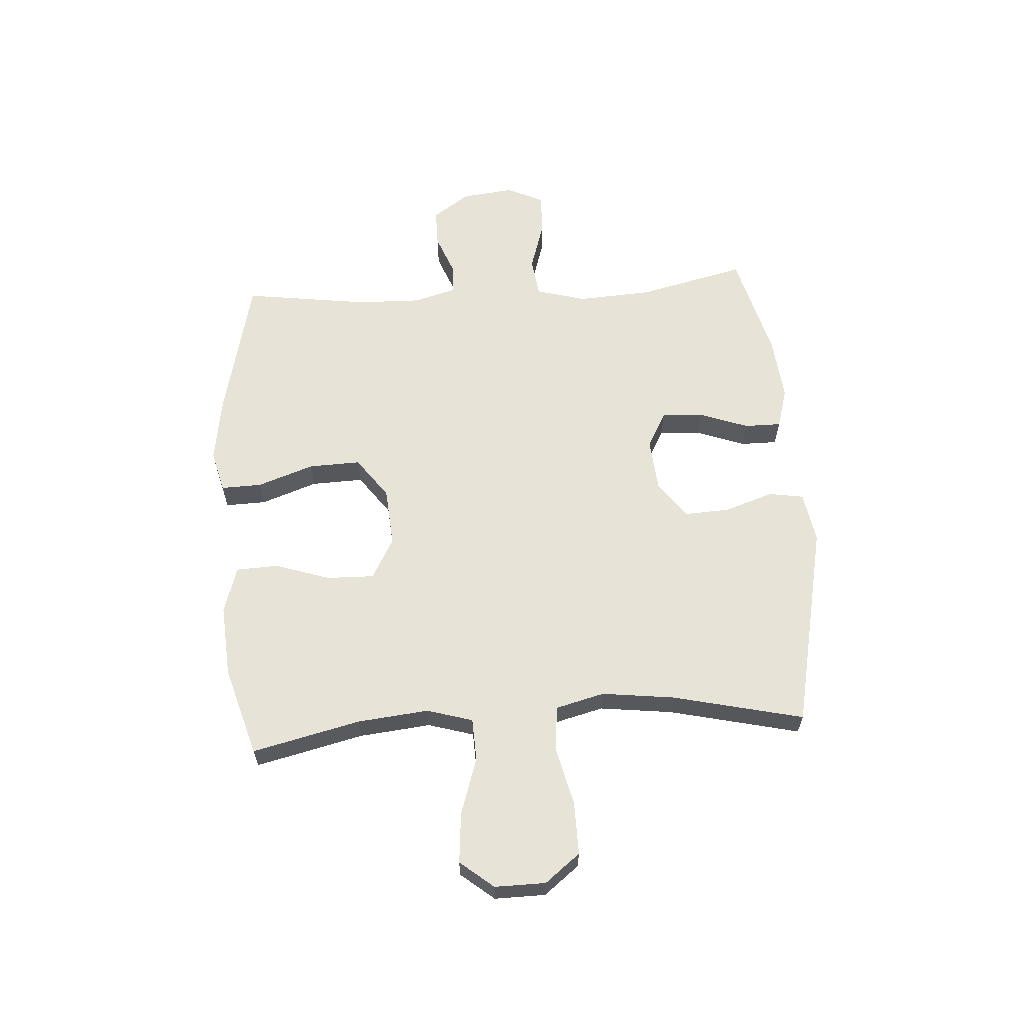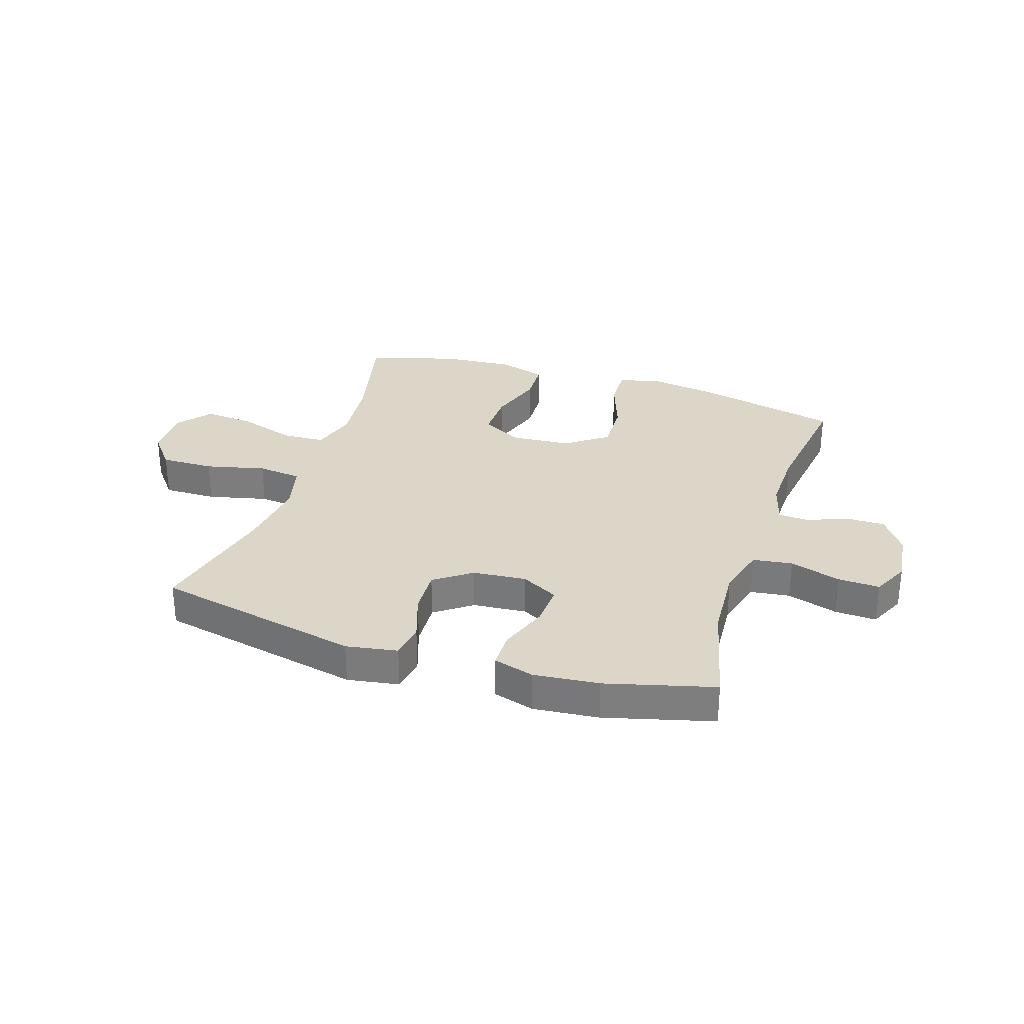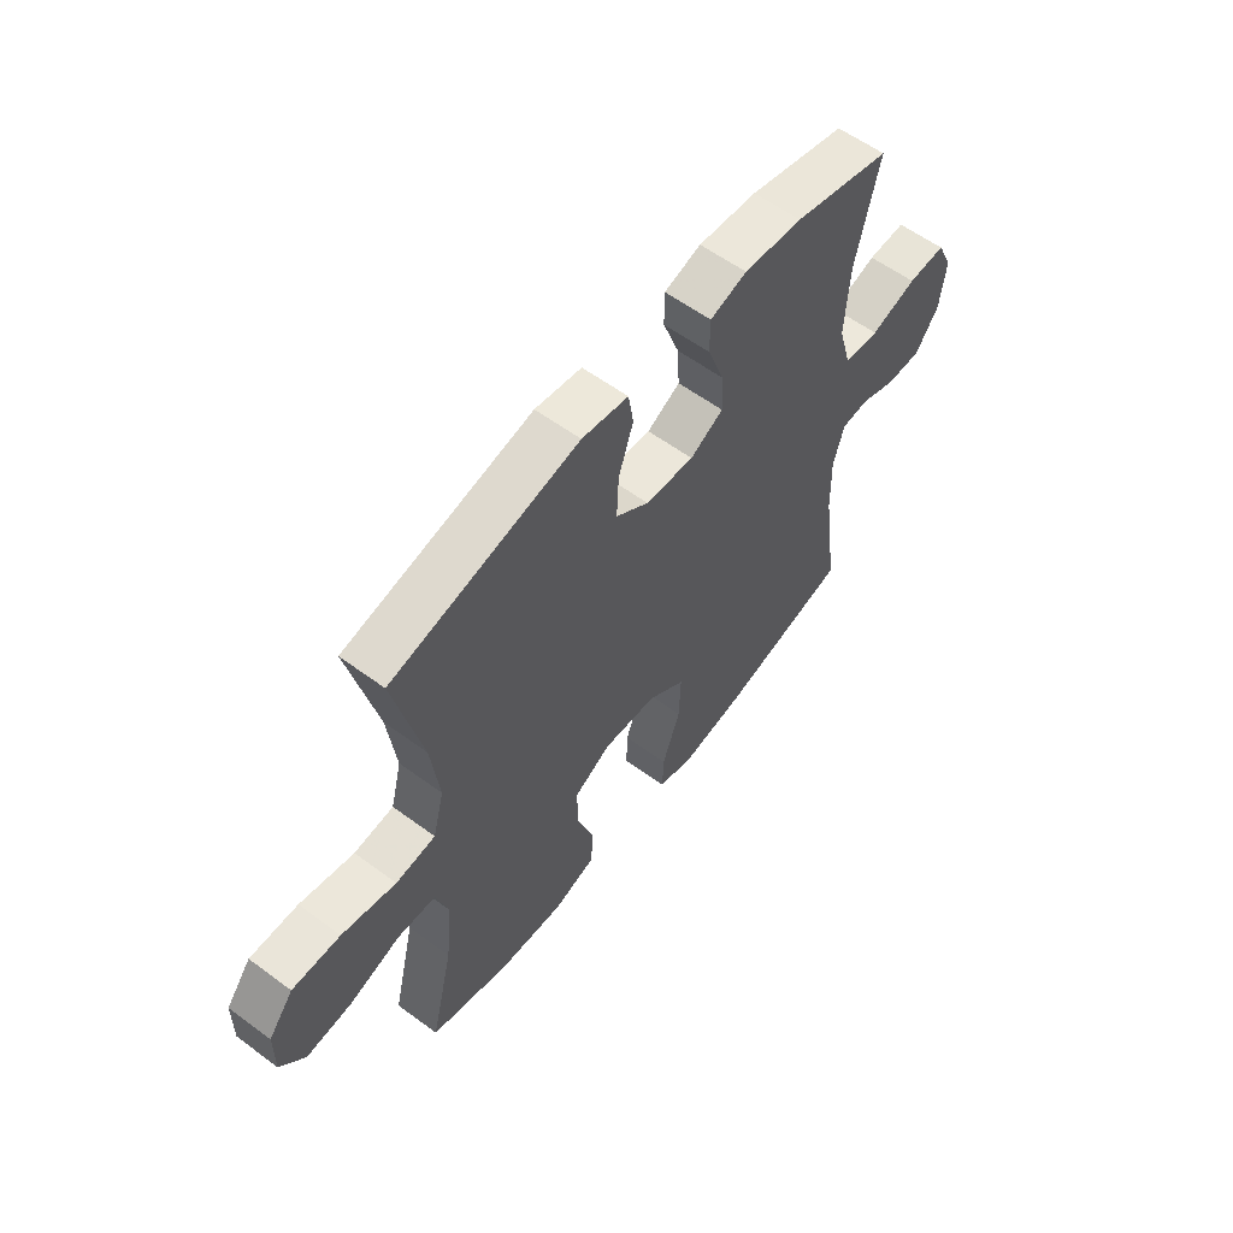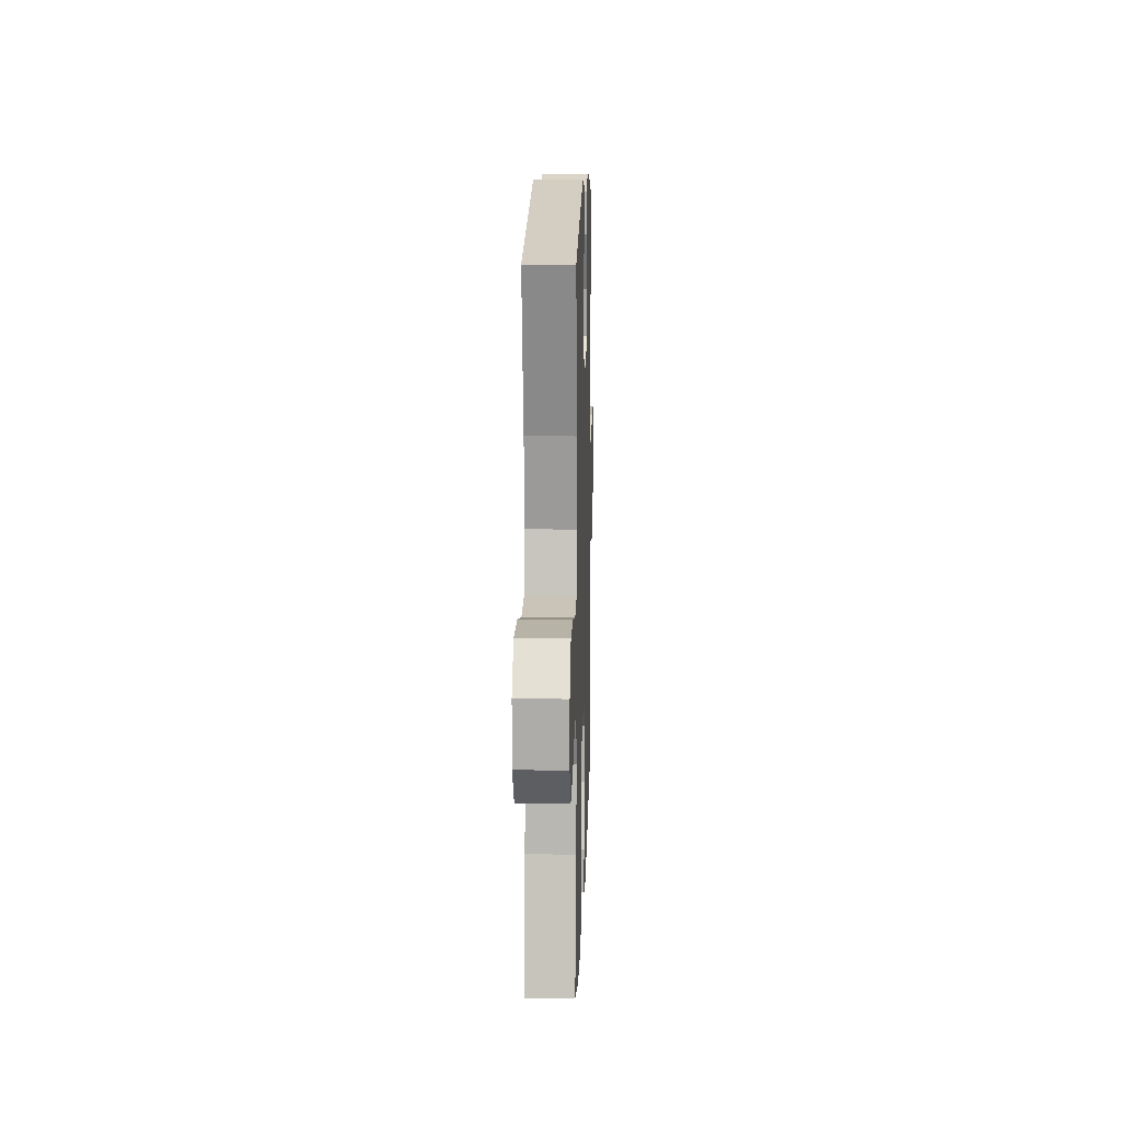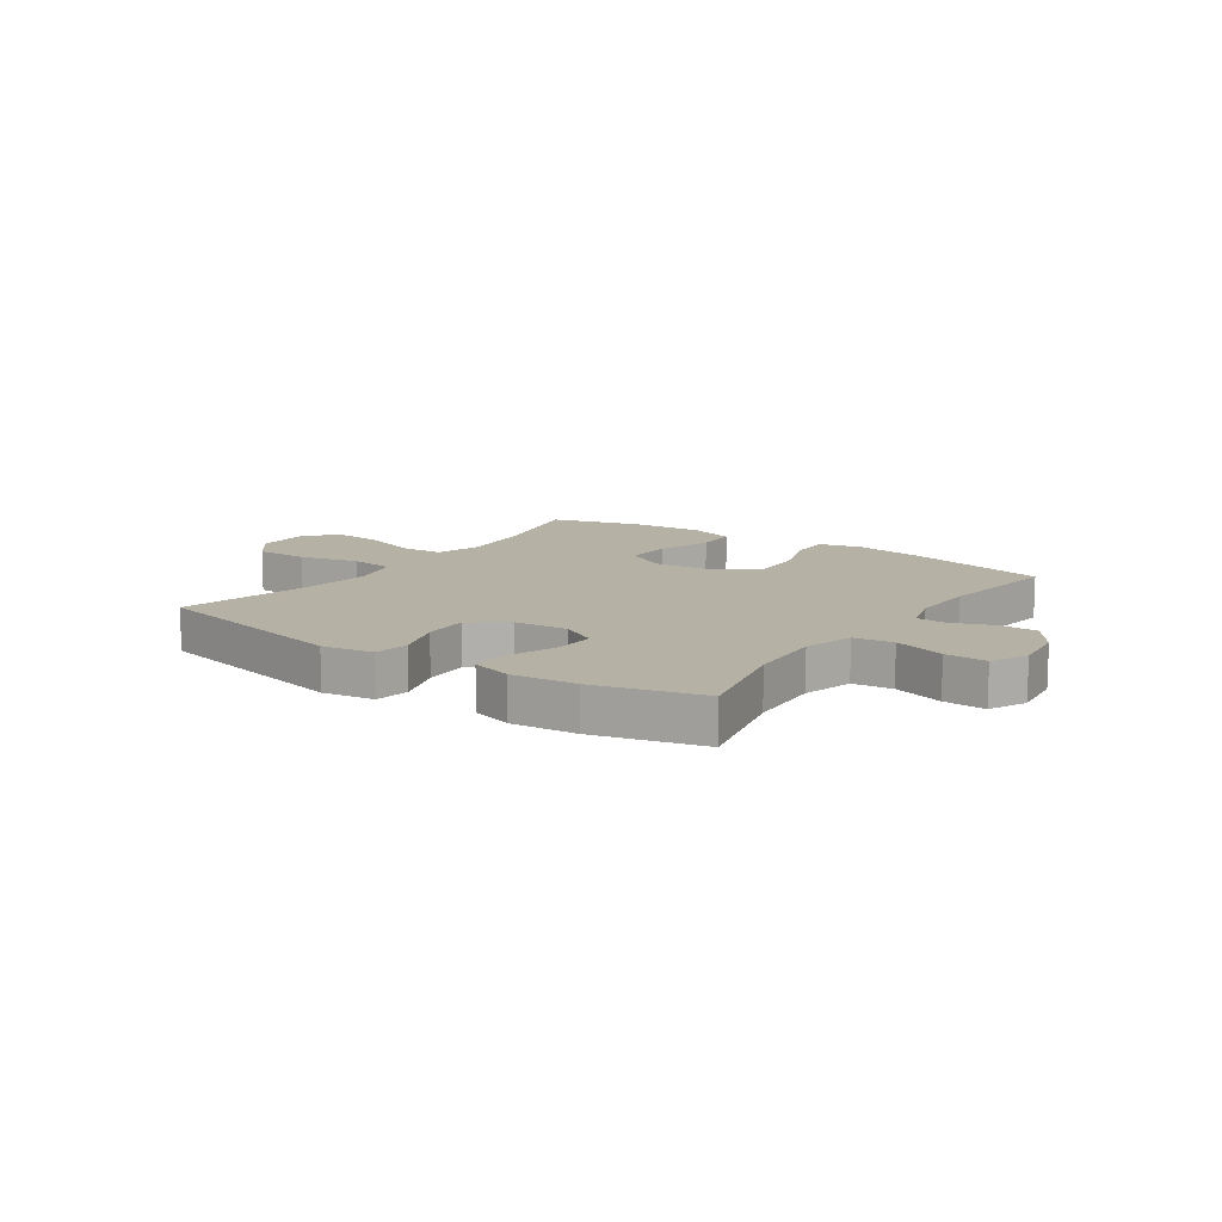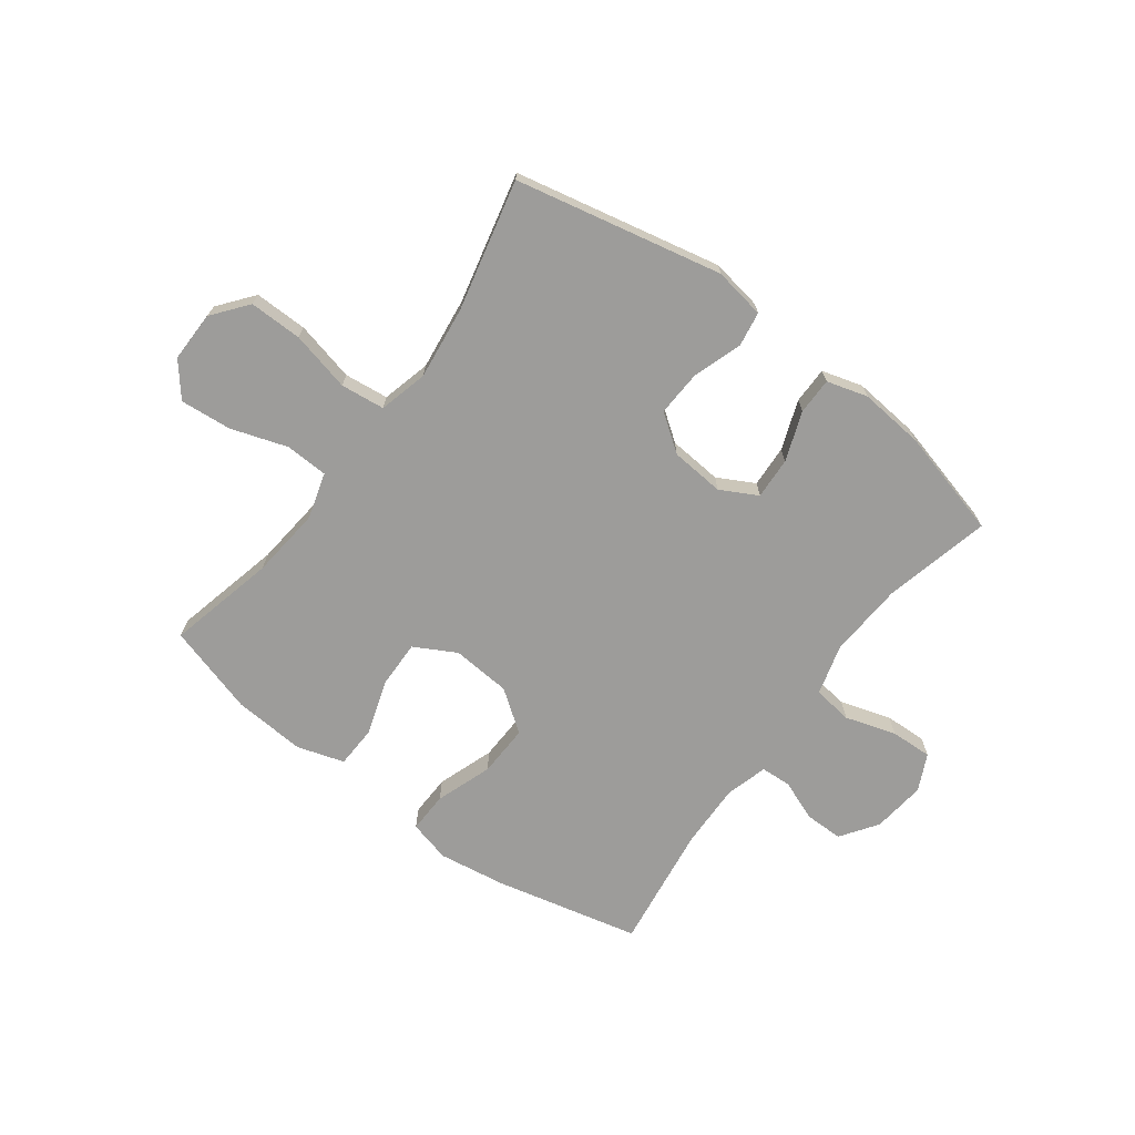
<metadata>
{"format":"obj","ext":"obj","renderer":"f3d","projection":"perspective","resolution":1024,"background":"white","views":[{"elev":61.6,"azim":-93.8,"up":"+Y"},{"elev":30.2,"azim":17.8,"up":"+Y"},{"elev":58.5,"azim":-52.7,"up":"+Z"},{"elev":13.4,"azim":-88.2,"up":"+Z"},{"elev":12.0,"azim":34.8,"up":"+Y"},{"elev":-70.0,"azim":-36.7,"up":"+Y"}]}
</metadata>
<code>
v -0.5 0.07 0.5
v -0.135 0.07 0.578
v -0.044 0.07 0.563
v -0.034 0.07 0.501
v -0.063 0.07 0.415
v -0.067 0.07 0.334
v -0.002 0.07 0.287
v 0.093 0.07 0.279
v 0.158 0.07 0.314
v 0.154 0.07 0.388
v 0.122 0.07 0.475
v 0.122 0.07 0.54
v 0.194 0.07 0.561
v 0.309 0.07 0.55
v 0.5 0.07 0.5
v 0.455 0.07 0.31
v 0.447 0.07 0.177
v 0.472 0.07 0.088
v 0.542 0.07 0.079
v 0.632 0.07 0.107
v 0.706 0.07 0.11
v 0.737 0.07 0.045
v 0.726 0.07 -0.049
v 0.681 0.07 -0.114
v 0.613 0.07 -0.114
v 0.541 0.07 -0.086
v 0.487 0.07 -0.089
v 0.466 0.07 -0.164
v 0.469 0.07 -0.278
v 0.5 0.07 -0.5
v 0.243 0.07 -0.56
v 0.124 0.07 -0.578
v 0.05 0.07 -0.559
v 0.052 0.07 -0.487
v 0.087 0.07 -0.387
v 0.09 0.07 -0.295
v 0.017 0.07 -0.242
v -0.088 0.07 -0.234
v -0.161 0.07 -0.274
v -0.159 0.07 -0.358
v -0.127 0.07 -0.455
v -0.13 0.07 -0.53
v -0.213 0.07 -0.556
v -0.341 0.07 -0.547
v -0.5 0.07 -0.5
v -0.455 0.07 -0.309
v -0.442 0.07 -0.183
v -0.466 0.07 -0.102
v -0.542 0.07 -0.099
v -0.642 0.07 -0.132
v -0.732 0.07 -0.14
v -0.78 0.07 -0.081
v -0.779 0.07 0.009
v -0.73 0.07 0.071
v -0.636 0.07 0.07
v -0.53 0.07 0.045
v -0.452 0.07 0.054
v -0.43 0.07 0.14
v -0.446 0.07 0.269
v -0.5 0 0.5
v -0.135 0 0.578
v -0.044 0 0.563
v -0.034 0 0.501
v -0.063 0 0.415
v -0.067 0 0.334
v -0.002 0 0.287
v 0.093 0 0.279
v 0.158 0 0.314
v 0.154 0 0.388
v 0.122 0 0.475
v 0.122 0 0.54
v 0.194 0 0.561
v 0.309 0 0.55
v 0.5 0 0.5
v 0.455 0 0.31
v 0.447 0 0.177
v 0.472 0 0.088
v 0.542 0 0.079
v 0.632 0 0.107
v 0.706 0 0.11
v 0.737 0 0.045
v 0.726 0 -0.049
v 0.681 0 -0.114
v 0.613 0 -0.114
v 0.541 0 -0.086
v 0.487 0 -0.089
v 0.466 0 -0.164
v 0.469 0 -0.278
v 0.5 0 -0.5
v 0.243 0 -0.56
v 0.124 0 -0.578
v 0.05 0 -0.559
v 0.052 0 -0.487
v 0.087 0 -0.387
v 0.09 0 -0.295
v 0.017 0 -0.242
v -0.088 0 -0.234
v -0.161 0 -0.274
v -0.159 0 -0.358
v -0.127 0 -0.455
v -0.13 0 -0.53
v -0.213 0 -0.556
v -0.341 0 -0.547
v -0.5 0 -0.5
v -0.455 0 -0.309
v -0.442 0 -0.183
v -0.466 0 -0.102
v -0.542 0 -0.099
v -0.642 0 -0.132
v -0.732 0 -0.14
v -0.78 0 -0.081
v -0.779 0 0.009
v -0.73 0 0.071
v -0.636 0 0.07
v -0.53 0 0.045
v -0.452 0 0.054
v -0.43 0 0.14
v -0.446 0 0.269
f 53 54 55 56
f 53 56 57
f 52 53 57
f 49 50 51 52
f 48 49 52 57
f 47 48 57 58
f 43 44 45 46
f 43 46 47
f 40 41 42 43
f 39 40 43 47
f 38 39 47 58
f 32 33 34 35
f 32 35 36
f 29 30 31 32
f 28 29 32 36
f 27 28 36 37
f 23 24 25 26
f 23 26 27
f 22 23 27
f 19 20 21 22
f 18 19 22 27
f 17 18 27 37
f 13 14 15 16
f 10 11 12 13
f 9 10 13 16
f 8 9 16 17
f 2 3 4 5
f 59 1 2 5
f 59 5 6
f 58 59 6 7
f 17 37 38 58
f 7 8 17 58
f 115 114 113 112
f 116 115 112
f 116 112 111
f 111 110 109 108
f 116 111 108 107
f 117 116 107 106
f 105 104 103 102
f 106 105 102
f 102 101 100 99
f 106 102 99 98
f 117 106 98 97
f 94 93 92 91
f 95 94 91
f 91 90 89 88
f 95 91 88 87
f 96 95 87 86
f 85 84 83 82
f 86 85 82
f 86 82 81
f 81 80 79 78
f 86 81 78 77
f 96 86 77 76
f 75 74 73 72
f 72 71 70 69
f 75 72 69 68
f 76 75 68 67
f 64 63 62 61
f 64 61 60 118
f 65 64 118
f 66 65 118 117
f 117 97 96 76
f 117 76 67 66
f 1 60 61 2
f 2 61 62 3
f 3 62 63 4
f 4 63 64 5
f 5 64 65 6
f 6 65 66 7
f 7 66 67 8
f 8 67 68 9
f 9 68 69 10
f 10 69 70 11
f 11 70 71 12
f 12 71 72 13
f 13 72 73 14
f 14 73 74 15
f 15 74 75 16
f 16 75 76 17
f 17 76 77 18
f 18 77 78 19
f 19 78 79 20
f 20 79 80 21
f 21 80 81 22
f 22 81 82 23
f 23 82 83 24
f 24 83 84 25
f 25 84 85 26
f 26 85 86 27
f 27 86 87 28
f 28 87 88 29
f 29 88 89 30
f 30 89 90 31
f 31 90 91 32
f 32 91 92 33
f 33 92 93 34
f 34 93 94 35
f 35 94 95 36
f 36 95 96 37
f 37 96 97 38
f 38 97 98 39
f 39 98 99 40
f 40 99 100 41
f 41 100 101 42
f 42 101 102 43
f 43 102 103 44
f 44 103 104 45
f 45 104 105 46
f 46 105 106 47
f 47 106 107 48
f 48 107 108 49
f 49 108 109 50
f 50 109 110 51
f 51 110 111 52
f 52 111 112 53
f 53 112 113 54
f 54 113 114 55
f 55 114 115 56
f 56 115 116 57
f 57 116 117 58
f 58 117 118 59
f 59 118 60 1

</code>
